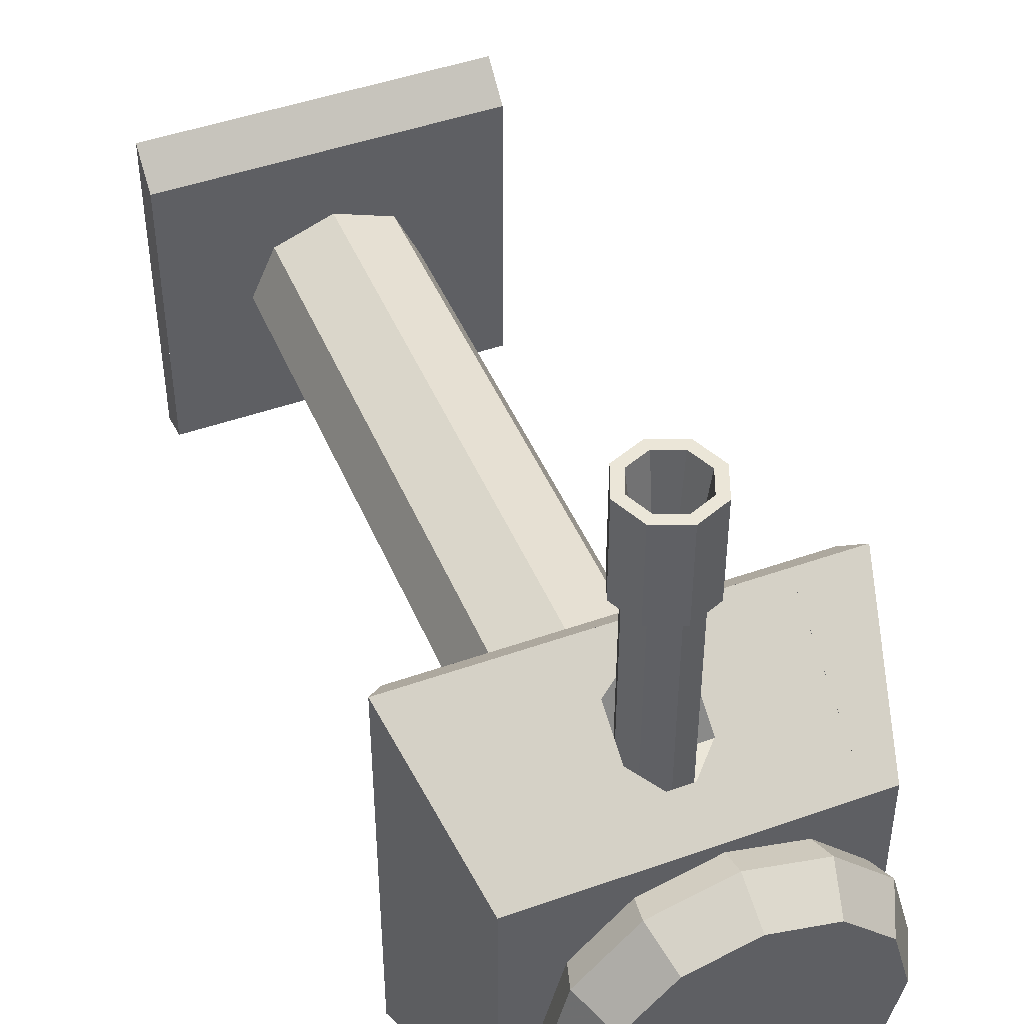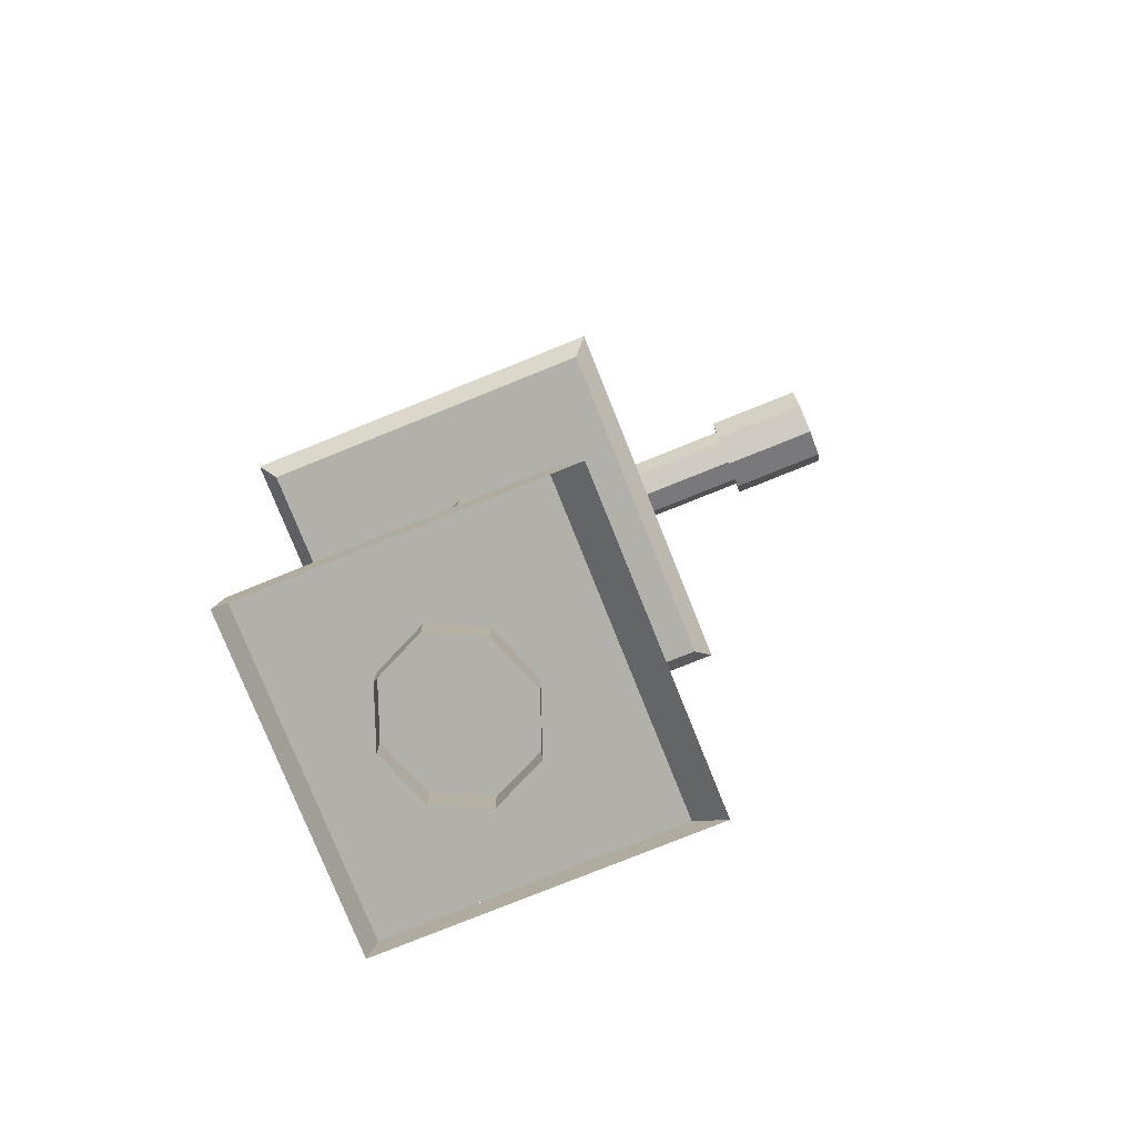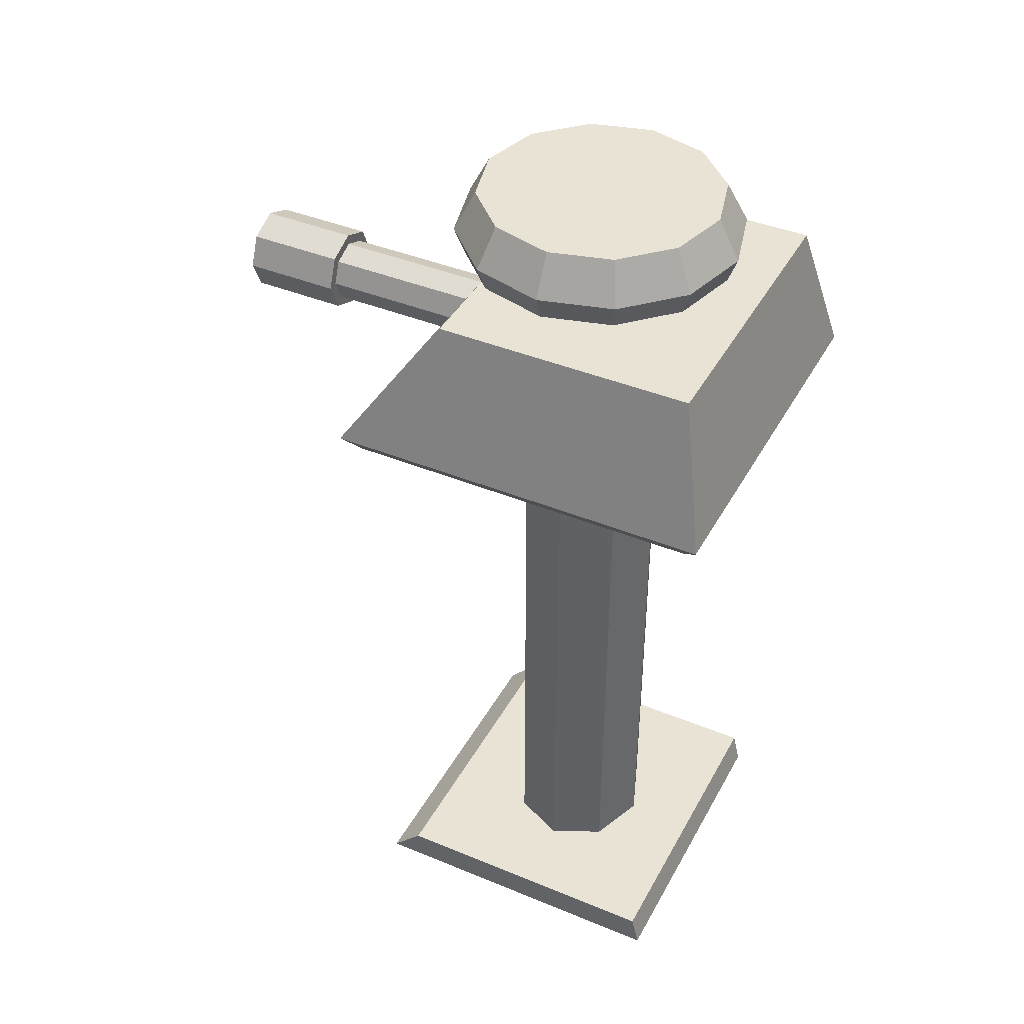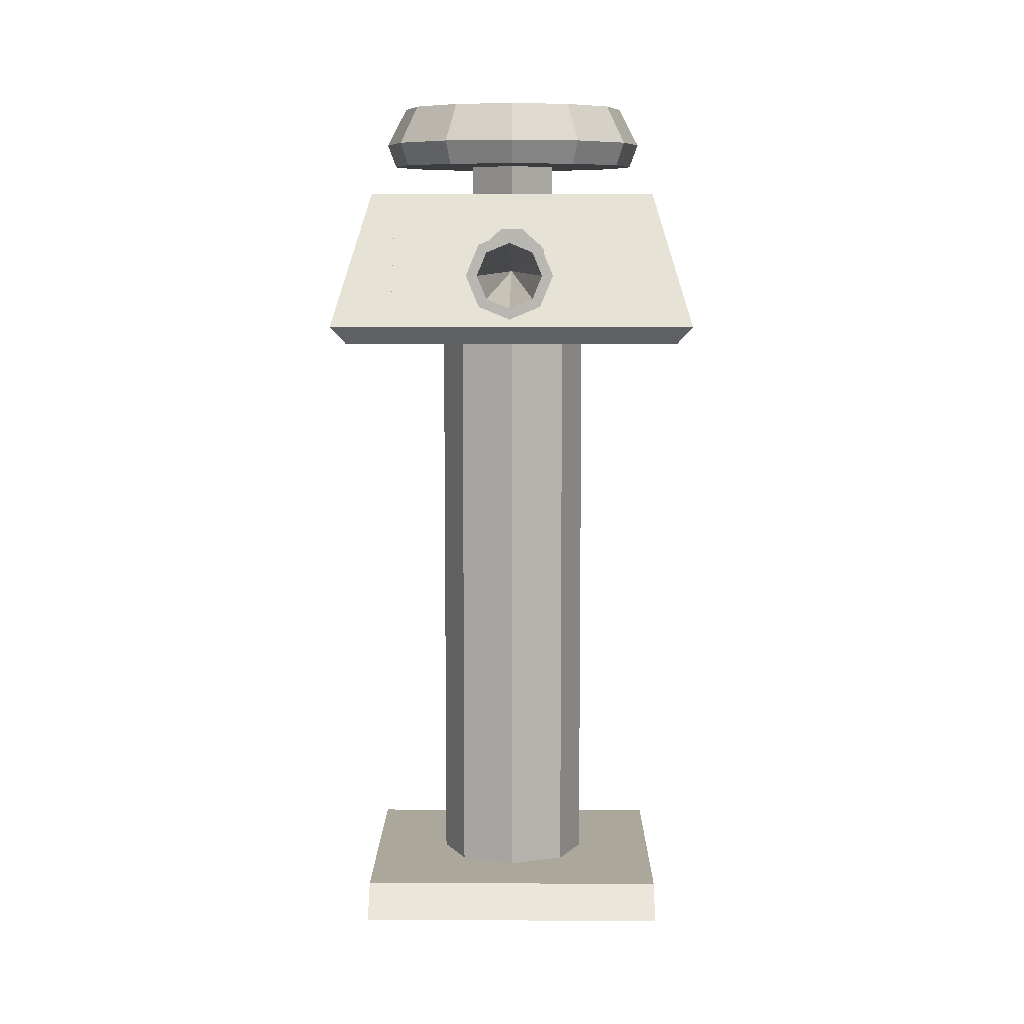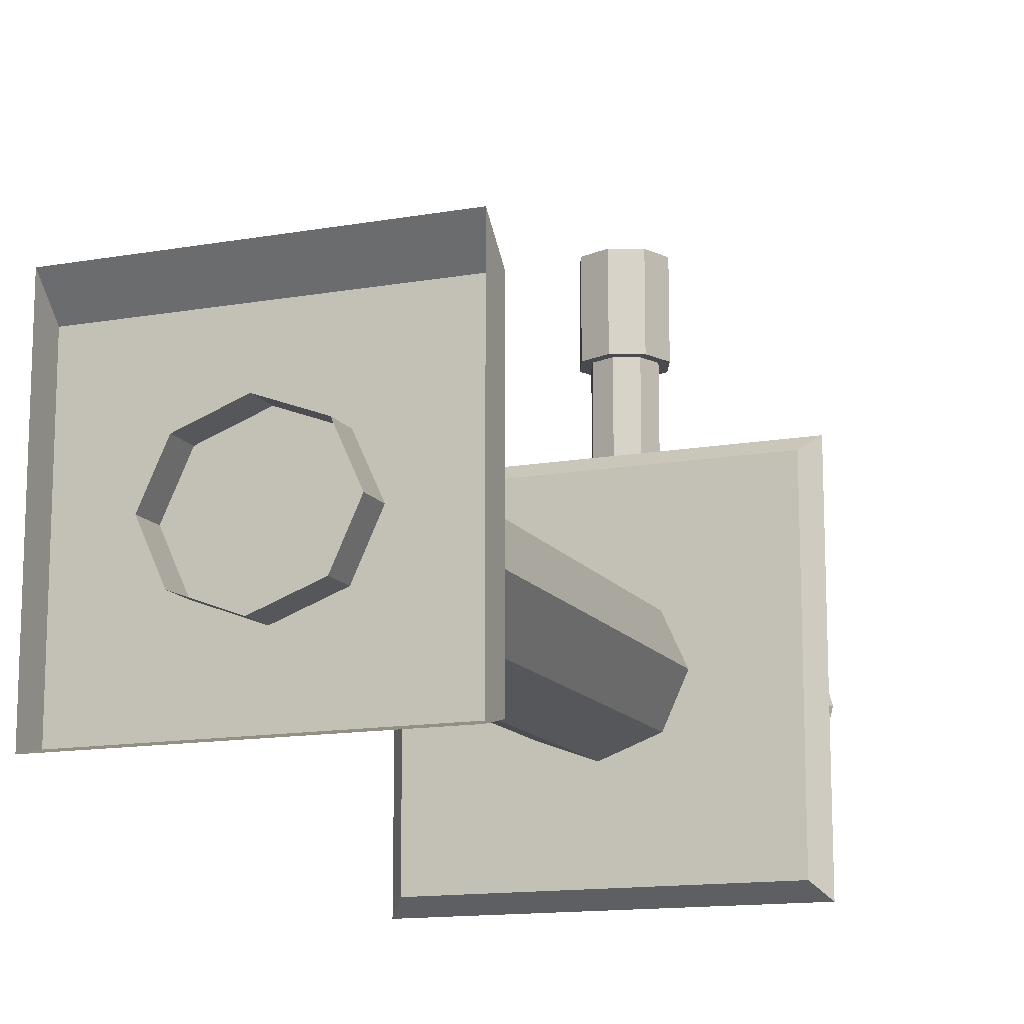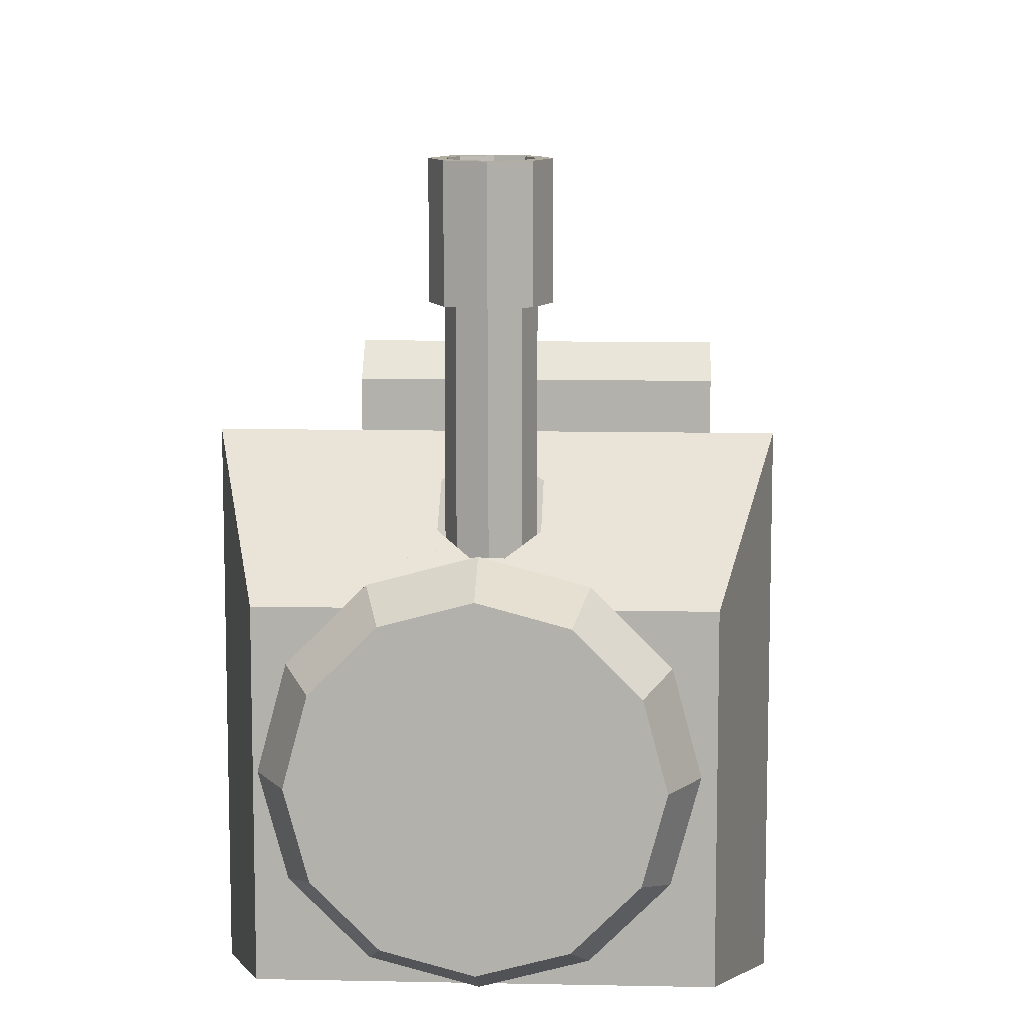
<metadata>
{"format":"obj","ext":"obj","renderer":"f3d","projection":"perspective","resolution":1024,"background":"white","views":[{"elev":46.2,"azim":157.9,"up":"+Z"},{"elev":-78.5,"azim":-68.1,"up":"+Y"},{"elev":41.3,"azim":116.6,"up":"+Y"},{"elev":8.1,"azim":0.5,"up":"+Y"},{"elev":-13.7,"azim":21.6,"up":"+Z"},{"elev":10.4,"azim":-177.0,"up":"+Z"}]}
</metadata>
<code>
v -1.8 13 -1.039
v 0 13 5.7e-07
v -2.079 13 5.7e-07
v -1.8 13 1.039
v -1.039 13 -1.8
v -1.039 13 1.8
v 0 13 -2.079
v 0 13 2.079
v 1.039 13 -1.8
v 1.039 13 1.8
v 1.8 13 -1.039
v 1.8 13 1.039
v 2.079 13 5.7e-07
f 11 2 9
f 10 2 12
f 13 2 11
f 12 2 13
f 1 2 3
f 3 2 4
f 5 2 1
f 4 2 6
f 5 7 2
f 6 2 8
f 2 7 9
f 8 2 10
v -0.7071 12.5 -0.002619
v -0.00262 12.5 0.7071
v -0.7071 13 -0.002619
v -0.00262 13 0.7071
v 0.00262 13 -0.7071
v 0.00262 12.5 -0.7071
v 0.7071 12.5 0.002621
v 0.7071 13 0.002621
f 15 20 17
f 20 21 17
f 20 19 21
f 19 18 21
f 14 15 16
f 15 17 16
f 16 18 14
f 18 19 14
v -2.222 13.38 5.8e-07
v -1.924 13.38 -1.111
v -2.079 13 5.7e-07
v -1.8 13 -1.039
v -1.924 13.38 1.111
v -1.8 13 1.039
v -1.638 14 -0.9456
v -1.891 14 6.1e-07
v -1.638 14 0.9456
v -1.111 13.38 -1.924
v -1.039 13 -1.8
v -1.111 13.38 1.924
v -1.039 13 1.8
v -0.9456 14 -1.638
v -0.9456 14 1.638
v 0 13.38 -2.222
v 0 13 -2.079
v 0 13.38 2.222
v 0 13 2.079
v 0 14 -1.891
v 0 14 1.891
v 1.111 13.38 -1.924
v 0.9456 14 -1.638
v 1.111 13.38 1.924
v 0.9456 14 1.638
v 1.039 13 -1.8
v 1.039 13 1.8
v 1.924 13.38 -1.111
v 1.638 14 -0.9456
v 1.924 13.38 1.111
v 1.638 14 0.9456
v 1.8 13 -1.039
v 1.8 13 1.039
v 2.222 13.38 5.8e-07
v 1.891 14 6.1e-07
v 2.079 13 5.7e-07
f 22 23 24
f 25 24 23
f 26 22 27
f 24 27 22
f 23 22 28
f 22 29 28
f 22 26 29
f 26 30 29
f 23 31 25
f 32 25 31
f 33 26 34
f 27 34 26
f 31 23 35
f 23 28 35
f 26 33 30
f 33 36 30
f 31 37 32
f 38 32 37
f 39 33 40
f 34 40 33
f 37 31 41
f 31 35 41
f 33 39 36
f 39 42 36
f 43 37 44
f 37 41 44
f 39 45 42
f 45 46 42
f 37 43 38
f 47 38 43
f 45 39 48
f 40 48 39
f 49 43 50
f 43 44 50
f 45 51 46
f 51 52 46
f 43 49 47
f 53 47 49
f 51 45 54
f 48 54 45
f 55 49 56
f 49 50 56
f 51 55 52
f 55 56 52
f 49 55 53
f 57 53 55
f 55 51 57
f 54 57 51
v -1.638 14 -0.9456
v -1.891 14 6.1e-07
v 0 14 6.1e-07
v -1.638 14 0.9456
v -0.9456 14 -1.638
v -0.9456 14 1.638
v 0 14 -1.891
v 0 14 1.891
v 0.9456 14 -1.638
v 0.9456 14 1.638
v 1.638 14 -0.9456
v 1.638 14 0.9456
v 1.891 14 6.1e-07
f 58 59 60
f 59 61 60
f 62 58 60
f 61 63 60
f 64 62 60
f 63 65 60
f 66 64 60
f 65 67 60
f 68 66 60
f 67 69 60
f 70 68 60
f 69 70 60
v -3 10.3 -3
v -3 10.3 3
v -2.4 12.5 -2.5
v -2.4 12.5 1.5
v -2 12.5 -2.5
v -2 10.3 -3
v 0 10.3 -3
v -2 12.5 1.5
v 0 12.5 -0.5
v 0 12.5 -2.5
v 0 12.5 1.5
v 2 12.5 -2.5
v 2 12.5 1.5
v 2 10.3 -3
v 3 10.3 -3
v 2.4 12.5 -2.5
v 3 10.3 3
v 2.4 12.5 1.5
f 71 72 73
f 72 74 73
f 75 80 76
f 76 80 77
f 75 78 79
f 75 79 80
f 81 79 78
f 80 79 82
f 83 79 81
f 82 79 83
f 77 80 84
f 80 82 84
f 85 86 87
f 87 86 88
v -1.275 12.25 1.176
v -1.275 10.89 1.176
v -1.275 12.27 1.619
v 1.275 10.3 2.952
v 1.275 12.25 1.176
v 1.275 12.27 1.619
v -1.275 10.3 2.952
v 1.275 10.89 1.176
f 90 89 95
f 89 91 95
f 90 95 96
f 89 90 93
f 91 89 94
f 89 93 94
f 96 92 93
f 92 94 93
f 95 92 96
f 90 96 93
v -1.999 10.7 2.727
v 2.001 10.7 2.727
v 2.001 11.9 1.909
v -1.999 11.9 1.909
v -3 10.3 -3
v -2.754 10 2.754
v -2.754 10 -2.754
v -2.4 12.5 -2.5
v -2 10.3 -3
v -3 10.3 3
v -2 10.3 3
v -2.4 12.5 1.5
v -2 12.5 1.5
v -2 12.5 -2.5
v 3 10.3 -3
v 2.754 10 -2.754
v 3 10.3 3
v 2.754 10 2.754
v 2 12.5 -2.5
v 2 12.5 1.5
v 2.4 12.5 -2.5
v 2 10.3 -3
v 2.4 12.5 1.5
v 2 10.3 3
f 99 116 100
f 100 116 109
f 106 107 108
f 107 109 108
f 108 109 104
f 109 110 104
f 101 111 103
f 111 112 103
f 113 106 114
f 102 114 106
f 115 116 117
f 116 119 117
f 111 118 117
f 118 115 117
f 113 119 120
f 120 119 116
f 113 114 111
f 114 112 111
f 101 104 105
f 104 110 105
f 106 101 102
f 103 102 101
f 107 120 97
f 120 98 97
v -0.5449 10.7 2.727
v -1.999 10.7 2.727
v -1.999 11.9 1.909
v -0.1818 10.7 2.727
v -0.5455 10.93 2.568
v -0.5455 11.57 2.136
v -0.1818 11.9 1.909
v -0.5449 11.9 1.909
v 0.1818 10.7 2.727
v 0.546 10.7 2.727
v 0.5455 10.93 2.568
v 0.1818 11.9 1.909
v 0.5455 11.57 2.136
v 2.001 10.7 2.727
v 2.001 11.9 1.909
v 0.546 11.9 1.909
v -1.275 10.89 1.176
v -1.275 10.3 2.952
v 1.275 10.89 1.176
v 1.275 10.3 2.952
v 1.275 12.25 1.176
f 121 128 122
f 128 123 122
f 121 124 125
f 126 127 128
f 129 130 131
f 132 133 136
f 134 135 130
f 135 136 130
v -0.8772 3e-08 -0.7922
v -1.241 0 -0
v -0.8772 10 -0.7922
v -1.241 10 4.4e-07
v -0.8772 -3e-08 0.7922
v -0.8772 10 0.7923
v 0 5e-08 -1.12
v 0 10 -1.12
v 0 -5e-08 1.12
v 0 10 1.12
v 0.8772 3e-08 -0.7922
v 0.8772 10 -0.7922
v 0.8772 -3e-08 0.7922
v 0.8772 10 0.7923
v 1.241 0 -0
v 1.241 10 4.4e-07
v -0.4875 11.2 6
v -0.3447 10.86 6
v 0 11.2 2.238
v -0.3447 11.54 6
v 0 10.71 6
v 0 11.69 6
v 0.3447 10.86 6
v 0.4875 11.2 6
v 0.3447 11.54 6
f 142 143 144
f 143 145 144
f 143 146 145
f 146 147 145
f 148 142 149
f 142 144 149
f 146 150 147
f 150 151 147
f 152 148 153
f 148 149 153
f 150 154 151
f 154 155 151
f 156 152 157
f 152 153 157
f 154 156 155
f 156 157 155
f 158 159 160
f 161 158 160
f 159 162 160
f 163 161 160
f 162 164 160
f 166 163 160
f 164 165 160
f 165 166 160
v -0.4875 11.2 1.057
v -0.3447 10.86 1.057
v -0.4875 11.2 2.645
v -0.3447 10.86 2.645
v -0.4875 11.2 4.502
v -0.3447 10.86 4.502
v -0.3447 11.54 1.057
v -0.3447 11.54 2.645
v -0.3447 11.54 4.502
v 0 10.71 1.057
v 0 10.71 2.645
v 0 10.71 4.502
v 0 11.69 1.057
v 0 11.69 2.645
v 0 11.69 4.502
v 0.3447 10.86 1.057
v 0.3447 10.86 2.645
v 0.3447 10.86 4.502
v 0.3447 11.54 1.057
v 0.3447 11.54 2.645
v 0.3447 11.54 4.502
v 0.4875 11.2 1.057
v 0.4875 11.2 2.645
v 0.4875 11.2 4.502
f 167 168 169
f 168 170 169
f 169 170 171
f 170 172 171
f 173 167 174
f 167 169 174
f 174 169 175
f 169 171 175
f 168 176 170
f 176 177 170
f 170 177 172
f 177 178 172
f 179 173 180
f 173 174 180
f 180 174 181
f 174 175 181
f 176 182 177
f 182 183 177
f 177 183 178
f 183 184 178
f 185 179 186
f 179 180 186
f 186 180 187
f 180 181 187
f 182 188 183
f 188 189 183
f 183 189 184
f 189 190 184
f 188 185 189
f 185 186 189
f 189 186 190
f 186 187 190
v -0.65 11.2 4.5
v -0.4596 10.74 4.5
v -0.4596 10.74 6
v -0.4596 11.66 6
v -0.4875 11.2 4.502
v -0.3447 10.86 4.502
v -0.65 11.2 6
v -0.4875 11.2 6
v -0.3447 10.86 6
v -0.4596 11.66 4.5
v -0.3447 11.54 4.502
v -0.3447 11.54 6
v 0 10.55 4.5
v 0 10.71 4.502
v 0 10.55 6
v 0 10.71 6
v 0 11.85 4.5
v 0 11.69 4.502
v 0 11.85 6
v 0 11.69 6
v 0.4596 10.74 4.5
v 0.3447 10.86 4.502
v 0.3447 10.86 6
v 0.3447 11.54 4.502
v 0.3447 11.54 6
v 0.4596 10.74 6
v 0.4596 11.66 4.5
v 0.4596 11.66 6
v 0.4875 11.2 4.502
v 0.4875 11.2 6
v 0.65 11.2 4.5
v 0.65 11.2 6
f 191 192 197
f 192 193 197
f 200 191 194
f 191 197 194
f 191 195 192
f 195 196 192
f 197 193 198
f 193 199 198
f 200 201 191
f 201 195 191
f 194 197 202
f 197 198 202
f 192 203 193
f 203 205 193
f 207 200 209
f 200 194 209
f 192 196 203
f 196 204 203
f 193 205 199
f 205 206 199
f 207 208 200
f 208 201 200
f 209 194 210
f 194 202 210
f 211 203 212
f 204 212 203
f 205 216 206
f 216 213 206
f 207 217 208
f 217 214 208
f 218 209 215
f 209 210 215
f 203 211 205
f 211 216 205
f 217 207 218
f 207 209 218
f 221 211 219
f 212 219 211
f 216 222 213
f 222 220 213
f 217 221 214
f 219 214 221
f 222 218 220
f 218 215 220
f 211 221 216
f 221 222 216
f 221 217 222
f 217 218 222
v 0 10 4.4e-07
v -2.754 10 4.4e-07
v 0 10 -2.754
v -2.754 10 -2.754
v 0 10 2.754
v -2.754 10 2.754
v 2.754 10 4.4e-07
v 2.754 10 -2.754
v 2.754 10 2.754
f 229 223 230
f 223 225 230
f 231 227 229
f 227 223 229
f 223 224 225
f 224 226 225
f 227 228 223
f 228 224 223
v -2.5 1e-07 -2.325
v -2.5 0.5 -2.204
v 2.5 0.5 -2.204
v -2.5 -1.2e-07 2.729
v -2.5 0.5 2.236
v 2.5 -1.2e-07 2.729
v 2.5 1e-07 -2.325
v 2.5 0.5 2.236
f 235 236 232
f 232 236 233
f 233 234 232
f 234 238 232
f 235 237 236
f 237 239 236
f 237 238 239
f 238 234 239
v -2.5 0.5 -0.01417
v 0 0.5 -0.01417
v -2.5 0.5 -2.204
v 0 0.5 -2.204
v -2.5 0.5 2.236
v 0 0.5 2.236
v 2.5 0.5 -0.01417
v 2.5 0.5 -2.204
v 2.5 0.5 2.236
f 240 241 242
f 241 243 242
f 244 245 240
f 245 241 240
f 241 246 243
f 246 247 243
f 245 248 241
f 248 246 241

</code>
